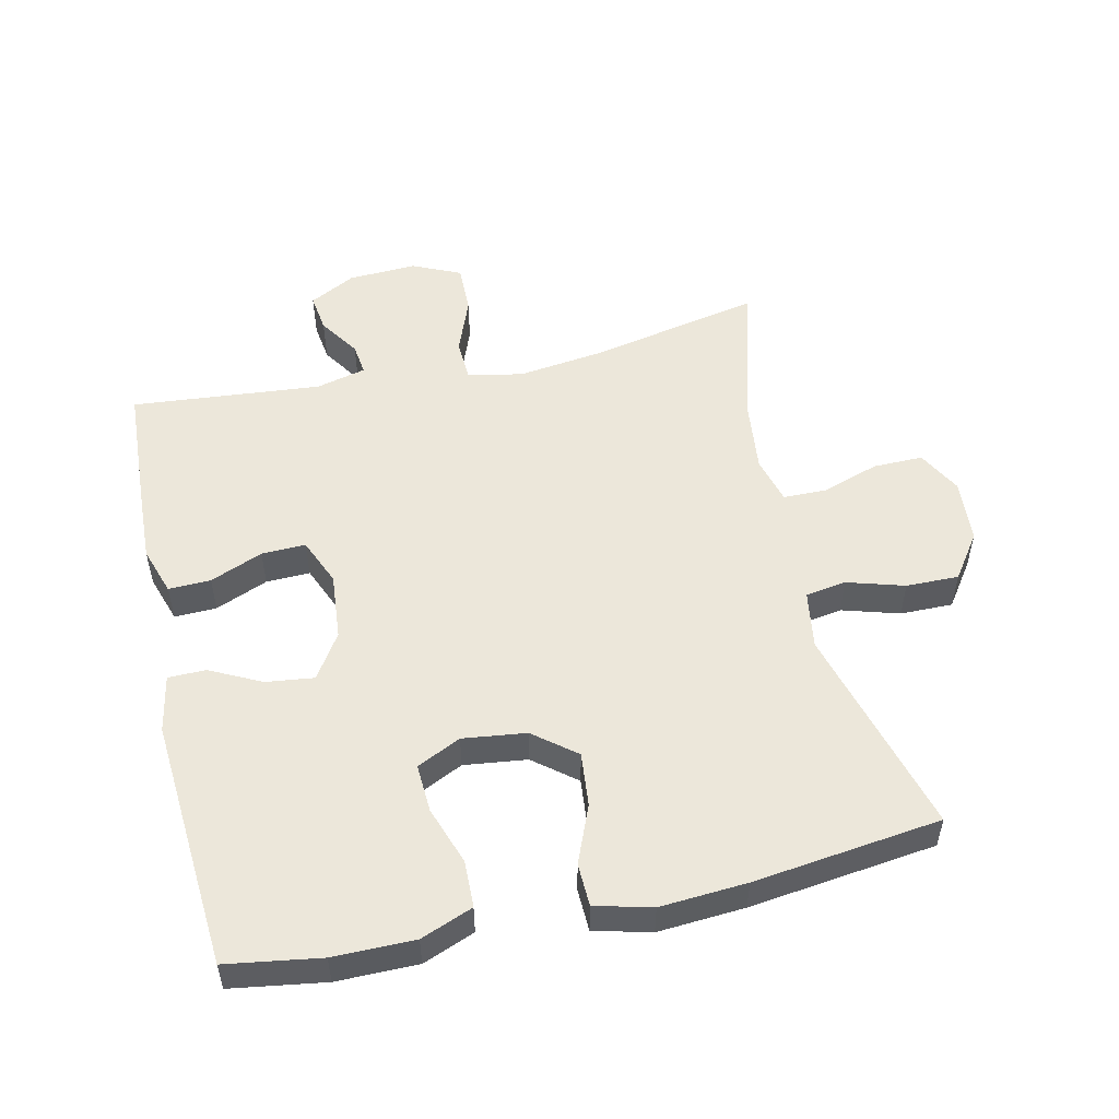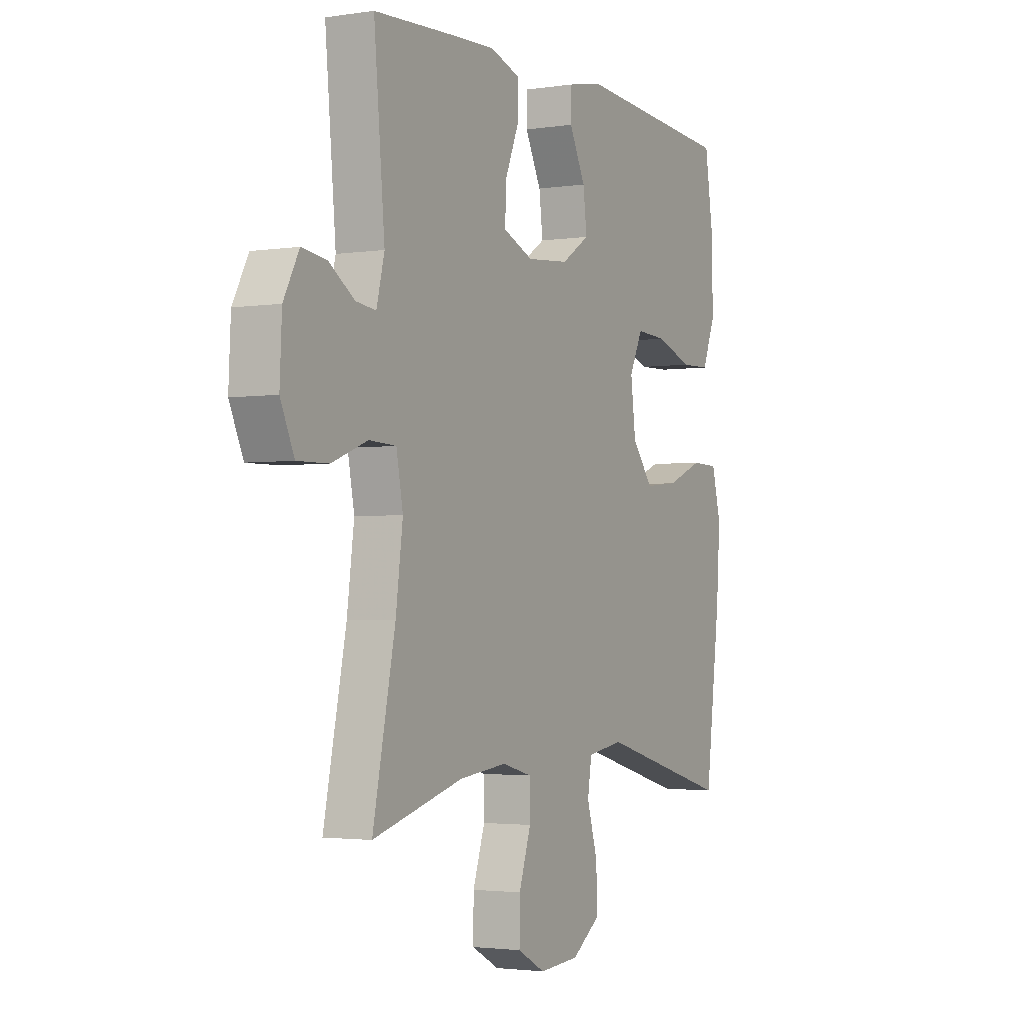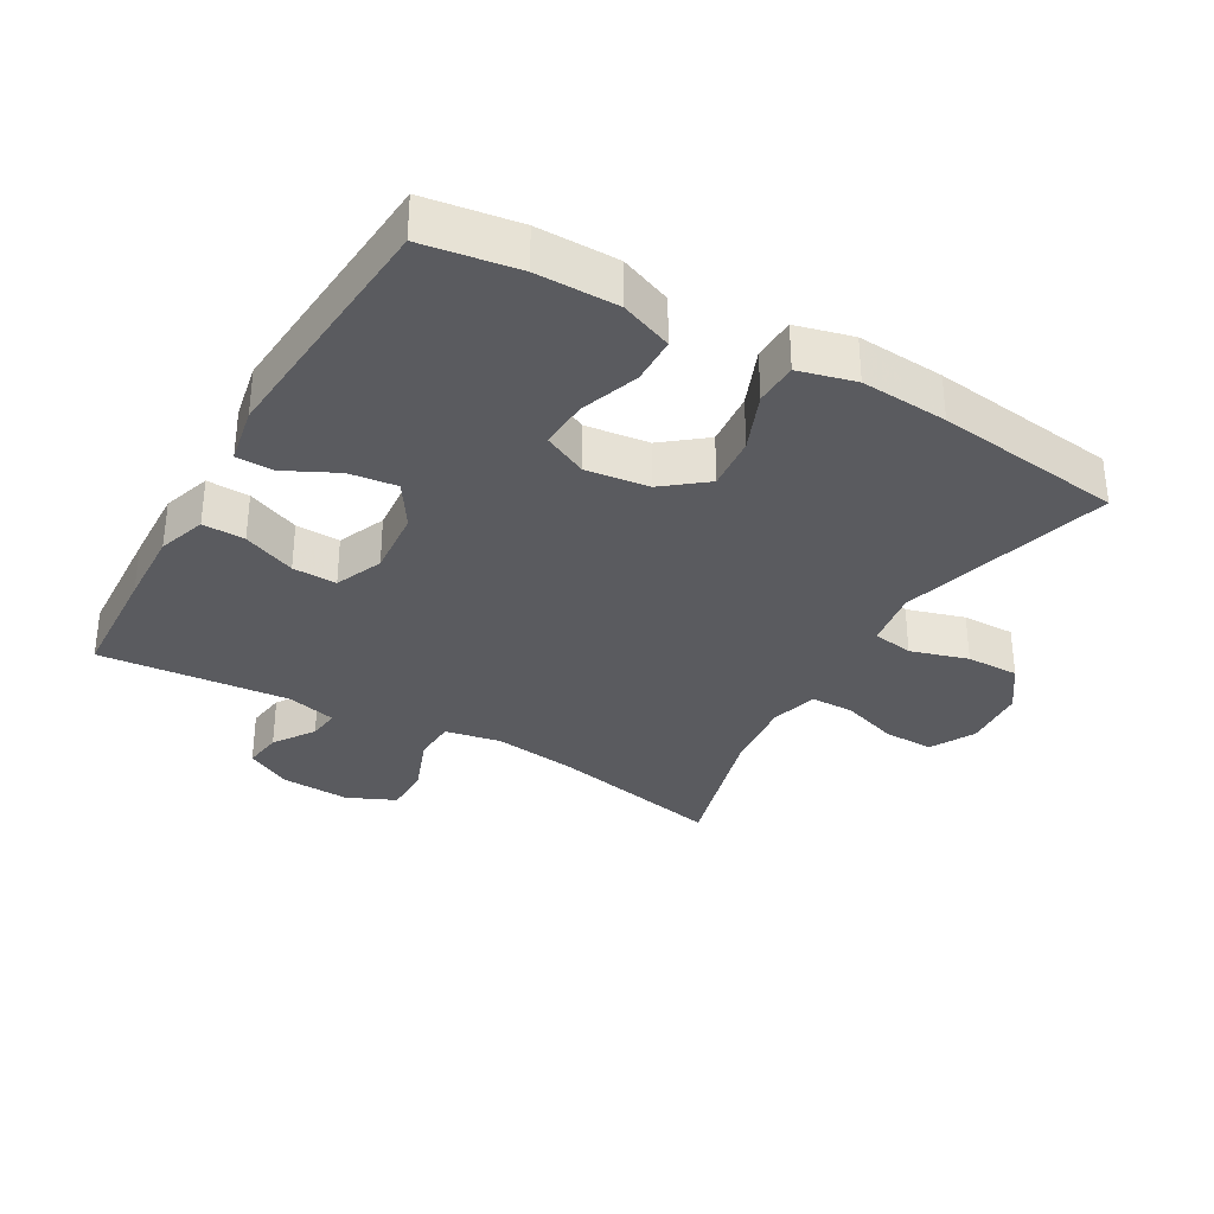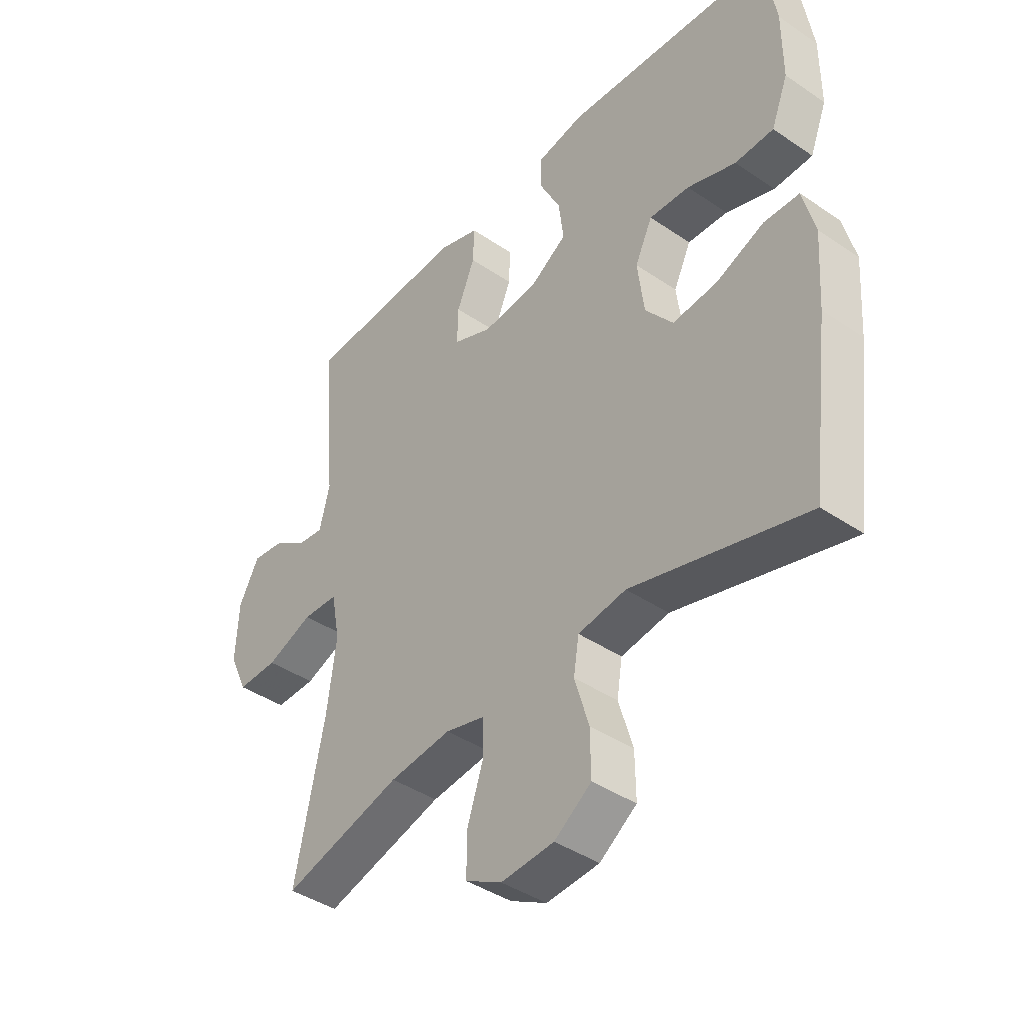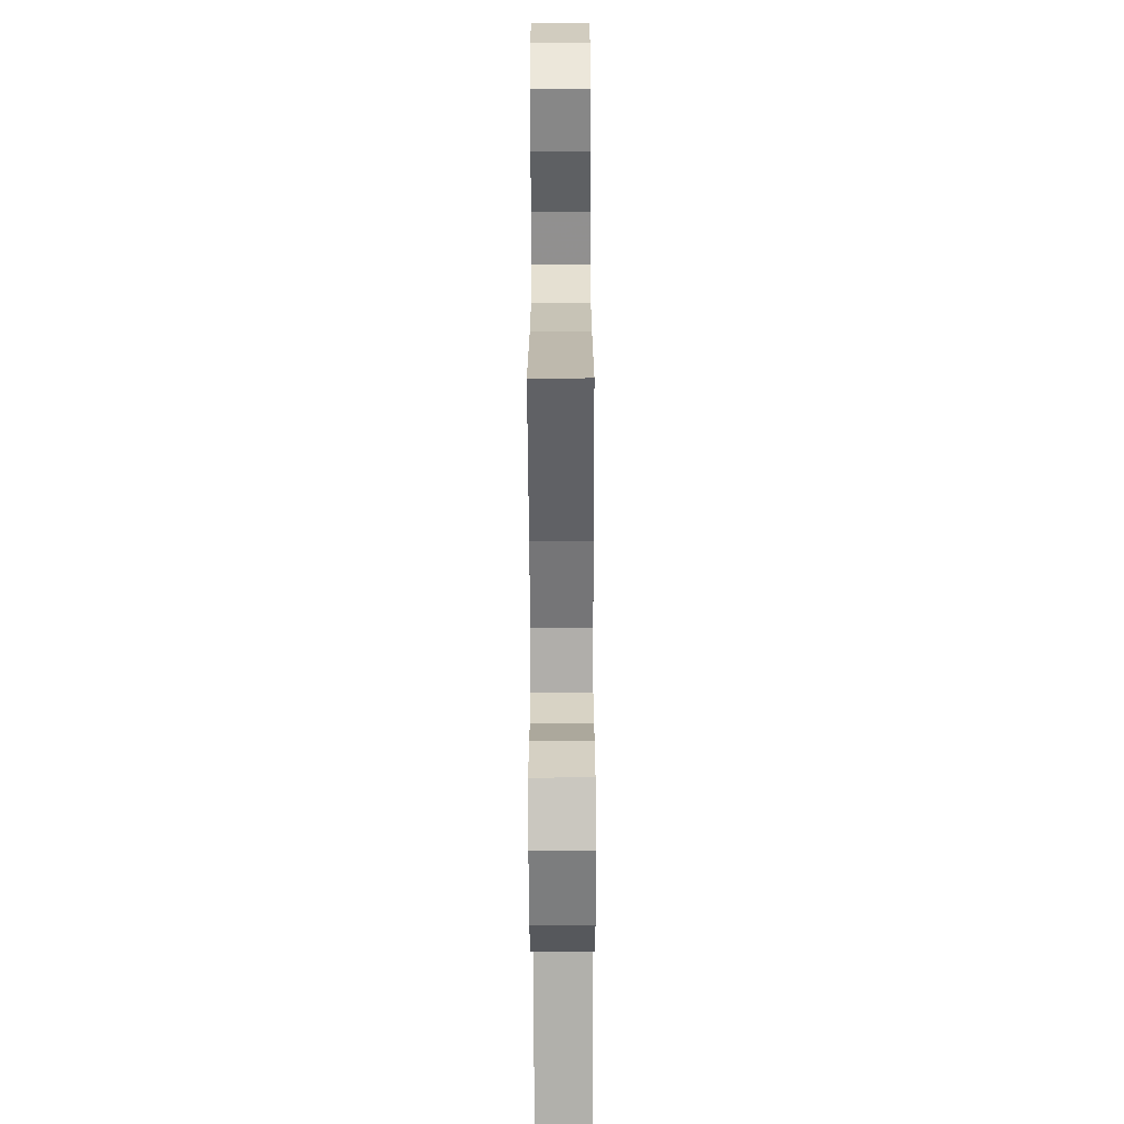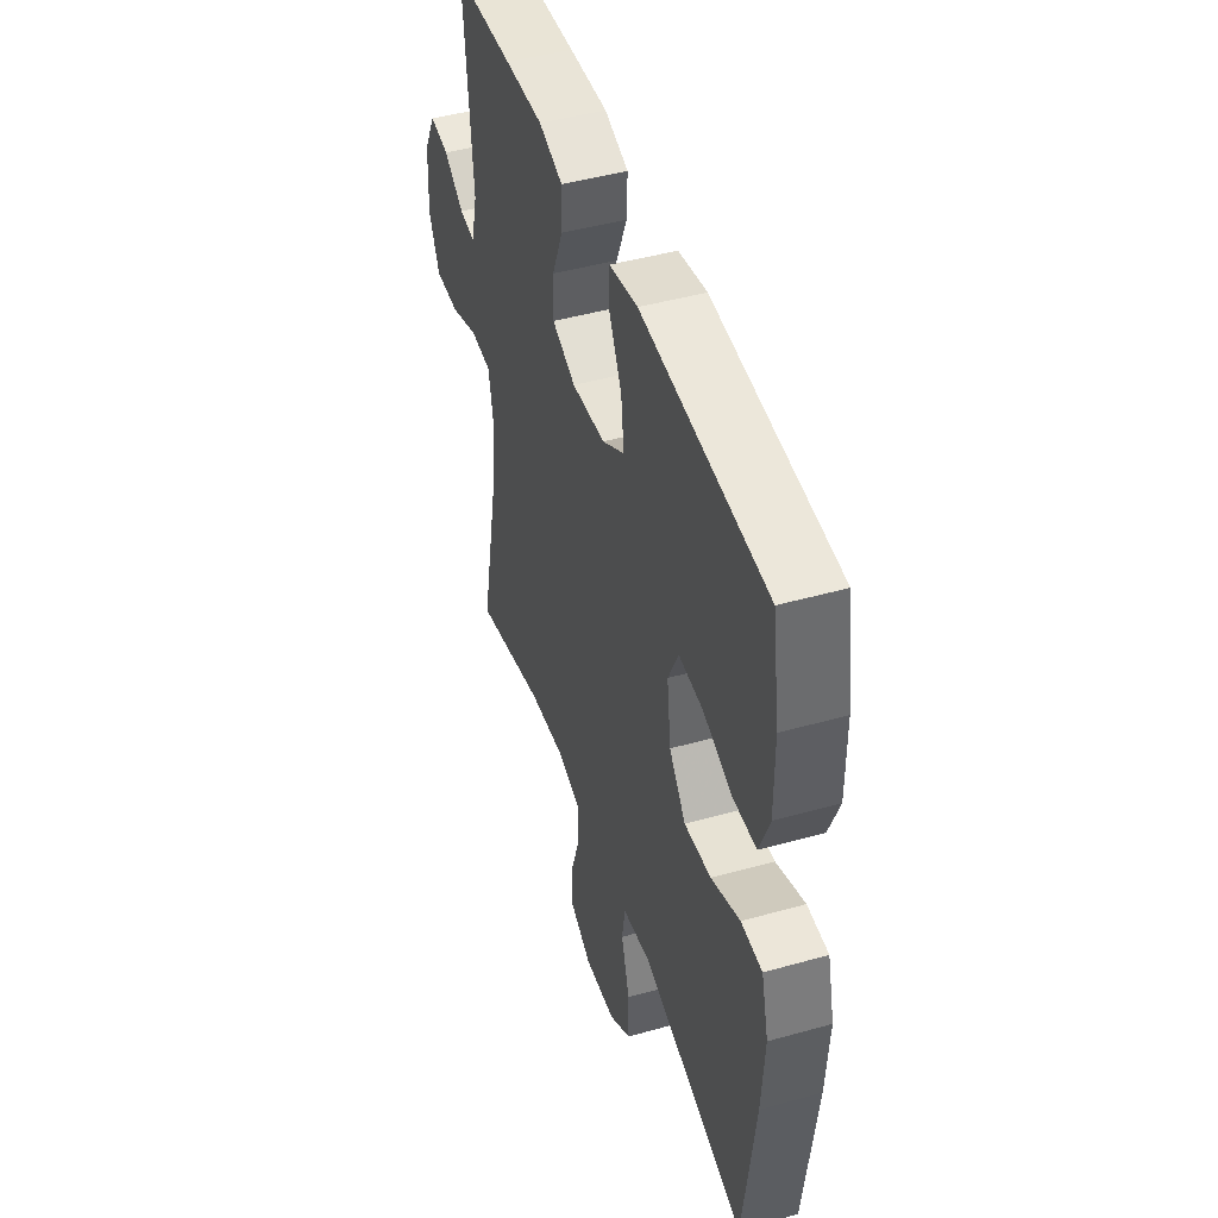
<metadata>
{"format":"obj","ext":"obj","renderer":"f3d","projection":"perspective","resolution":1024,"background":"white","views":[{"elev":52.6,"azim":77.3,"up":"+Y"},{"elev":-2.5,"azim":-61.9,"up":"+Z"},{"elev":-33.2,"azim":60.0,"up":"+Y"},{"elev":-41.5,"azim":50.6,"up":"+Z"},{"elev":-63.1,"azim":-89.8,"up":"+Z"},{"elev":46.2,"azim":72.2,"up":"+Z"}]}
</metadata>
<code>
v -0.5 0.07 -0.5
v -0.446 0.07 -0.238
v -0.429 0.07 -0.109
v -0.445 0.07 -0.025
v -0.51 0.07 -0.022
v -0.596 0.07 -0.055
v -0.671 0.07 -0.056
v -0.704 0.07 0.017
v -0.699 0.07 0.121
v -0.662 0.07 0.191
v -0.603 0.07 0.183
v -0.541 0.07 0.142
v -0.493 0.07 0.136
v -0.474 0.07 0.212
v -0.5 0.07 0.5
v -0.317 0.07 0.51
v -0.2 0.07 0.515
v -0.127 0.07 0.491
v -0.129 0.07 0.427
v -0.162 0.07 0.347
v -0.164 0.07 0.28
v -0.092 0.07 0.25
v 0.01 0.07 0.259
v 0.078 0.07 0.303
v 0.069 0.07 0.376
v 0.03 0.07 0.454
v 0.031 0.07 0.511
v 0.118 0.07 0.528
v 0.5 0.07 0.5
v 0.522 0.07 0.357
v 0.522 0.07 0.234
v 0.491 0.07 0.155
v 0.42 0.07 0.153
v 0.331 0.07 0.184
v 0.257 0.07 0.188
v 0.225 0.07 0.121
v 0.237 0.07 0.025
v 0.288 0.07 -0.039
v 0.37 0.07 -0.031
v 0.458 0.07 0.005
v 0.523 0.07 0.003
v 0.545 0.07 -0.083
v 0.536 0.07 -0.215
v 0.5 0.07 -0.5
v 0.179 0.07 -0.412
v 0.091 0.07 -0.426
v 0.081 0.07 -0.488
v 0.107 0.07 -0.575
v 0.108 0.07 -0.655
v 0.04 0.07 -0.703
v -0.057 0.07 -0.71
v -0.124 0.07 -0.674
v -0.123 0.07 -0.598
v -0.094 0.07 -0.511
v -0.095 0.07 -0.445
v -0.167 0.07 -0.426
v -0.281 0.07 -0.439
v -0.5 0 -0.5
v -0.446 0 -0.238
v -0.429 0 -0.109
v -0.445 0 -0.025
v -0.51 0 -0.022
v -0.596 0 -0.055
v -0.671 0 -0.056
v -0.704 0 0.017
v -0.699 0 0.121
v -0.662 0 0.191
v -0.603 0 0.183
v -0.541 0 0.142
v -0.493 0 0.136
v -0.474 0 0.212
v -0.5 0 0.5
v -0.317 0 0.51
v -0.2 0 0.515
v -0.127 0 0.491
v -0.129 0 0.427
v -0.162 0 0.347
v -0.164 0 0.28
v -0.092 0 0.25
v 0.01 0 0.259
v 0.078 0 0.303
v 0.069 0 0.376
v 0.03 0 0.454
v 0.031 0 0.511
v 0.118 0 0.528
v 0.5 0 0.5
v 0.522 0 0.357
v 0.522 0 0.234
v 0.491 0 0.155
v 0.42 0 0.153
v 0.331 0 0.184
v 0.257 0 0.188
v 0.225 0 0.121
v 0.237 0 0.025
v 0.288 0 -0.039
v 0.37 0 -0.031
v 0.458 0 0.005
v 0.523 0 0.003
v 0.545 0 -0.083
v 0.536 0 -0.215
v 0.5 0 -0.5
v 0.179 0 -0.412
v 0.091 0 -0.426
v 0.081 0 -0.488
v 0.107 0 -0.575
v 0.108 0 -0.655
v 0.04 0 -0.703
v -0.057 0 -0.71
v -0.124 0 -0.674
v -0.123 0 -0.598
v -0.094 0 -0.511
v -0.095 0 -0.445
v -0.167 0 -0.426
v -0.281 0 -0.439
f 52 53 54
f 51 52 54
f 50 51 54
f 49 50 54
f 48 49 54
f 47 48 54
f 46 47 54 55
f 45 46 55 56
f 43 44 45
f 42 43 45
f 41 42 45
f 40 41 45
f 39 40 45
f 38 39 45 56
f 32 33 34
f 31 32 34
f 30 31 34
f 29 30 34
f 28 29 34
f 27 28 34
f 26 27 34
f 25 26 34
f 24 25 34 35
f 23 24 35 36
f 18 19 20
f 17 18 20
f 16 17 20
f 15 16 20
f 14 15 20
f 13 14 20 21
f 10 11 12
f 9 10 12
f 8 9 12
f 7 8 12
f 6 7 12
f 5 6 12
f 4 5 12 13
f 57 1 2
f 57 2 3
f 56 57 3
f 38 56 3
f 37 38 3
f 4 13 21 22
f 23 36 37
f 22 23 37
f 4 22 37
f 3 4 37
f 111 110 109
f 111 109 108
f 111 108 107
f 111 107 106
f 111 106 105
f 111 105 104
f 112 111 104 103
f 113 112 103 102
f 102 101 100
f 102 100 99
f 102 99 98
f 102 98 97
f 102 97 96
f 113 102 96 95
f 91 90 89
f 91 89 88
f 91 88 87
f 91 87 86
f 91 86 85
f 91 85 84
f 91 84 83
f 91 83 82
f 92 91 82 81
f 93 92 81 80
f 77 76 75
f 77 75 74
f 77 74 73
f 77 73 72
f 77 72 71
f 78 77 71 70
f 69 68 67
f 69 67 66
f 69 66 65
f 69 65 64
f 69 64 63
f 69 63 62
f 70 69 62 61
f 59 58 114
f 60 59 114
f 60 114 113
f 60 113 95
f 60 95 94
f 79 78 70 61
f 94 93 80
f 94 80 79
f 94 79 61
f 94 61 60
f 1 58 59 2
f 2 59 60 3
f 3 60 61 4
f 4 61 62 5
f 5 62 63 6
f 6 63 64 7
f 7 64 65 8
f 8 65 66 9
f 9 66 67 10
f 10 67 68 11
f 11 68 69 12
f 12 69 70 13
f 13 70 71 14
f 14 71 72 15
f 15 72 73 16
f 16 73 74 17
f 17 74 75 18
f 18 75 76 19
f 19 76 77 20
f 20 77 78 21
f 21 78 79 22
f 22 79 80 23
f 23 80 81 24
f 24 81 82 25
f 25 82 83 26
f 26 83 84 27
f 27 84 85 28
f 28 85 86 29
f 29 86 87 30
f 30 87 88 31
f 31 88 89 32
f 32 89 90 33
f 33 90 91 34
f 34 91 92 35
f 35 92 93 36
f 36 93 94 37
f 37 94 95 38
f 38 95 96 39
f 39 96 97 40
f 40 97 98 41
f 41 98 99 42
f 42 99 100 43
f 43 100 101 44
f 44 101 102 45
f 45 102 103 46
f 46 103 104 47
f 47 104 105 48
f 48 105 106 49
f 49 106 107 50
f 50 107 108 51
f 51 108 109 52
f 52 109 110 53
f 53 110 111 54
f 54 111 112 55
f 55 112 113 56
f 56 113 114 57
f 57 114 58 1

</code>
